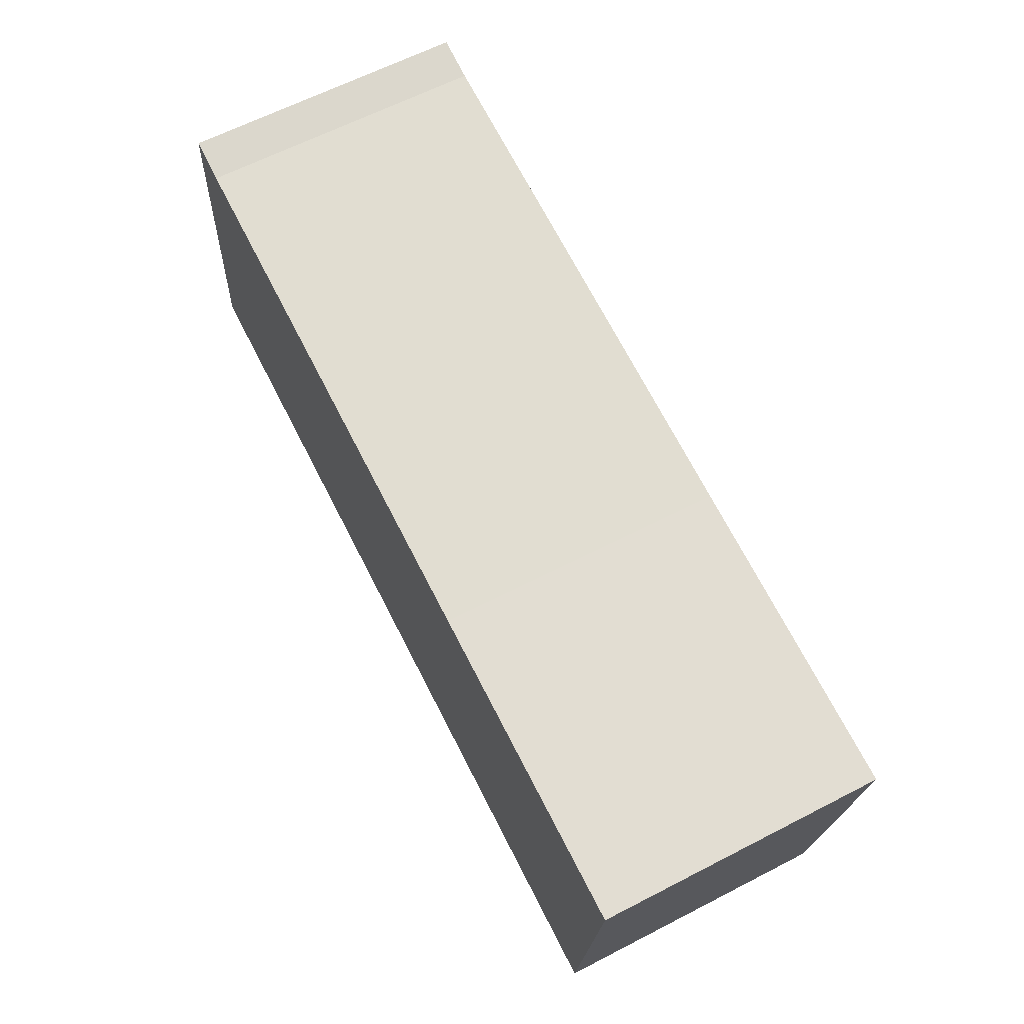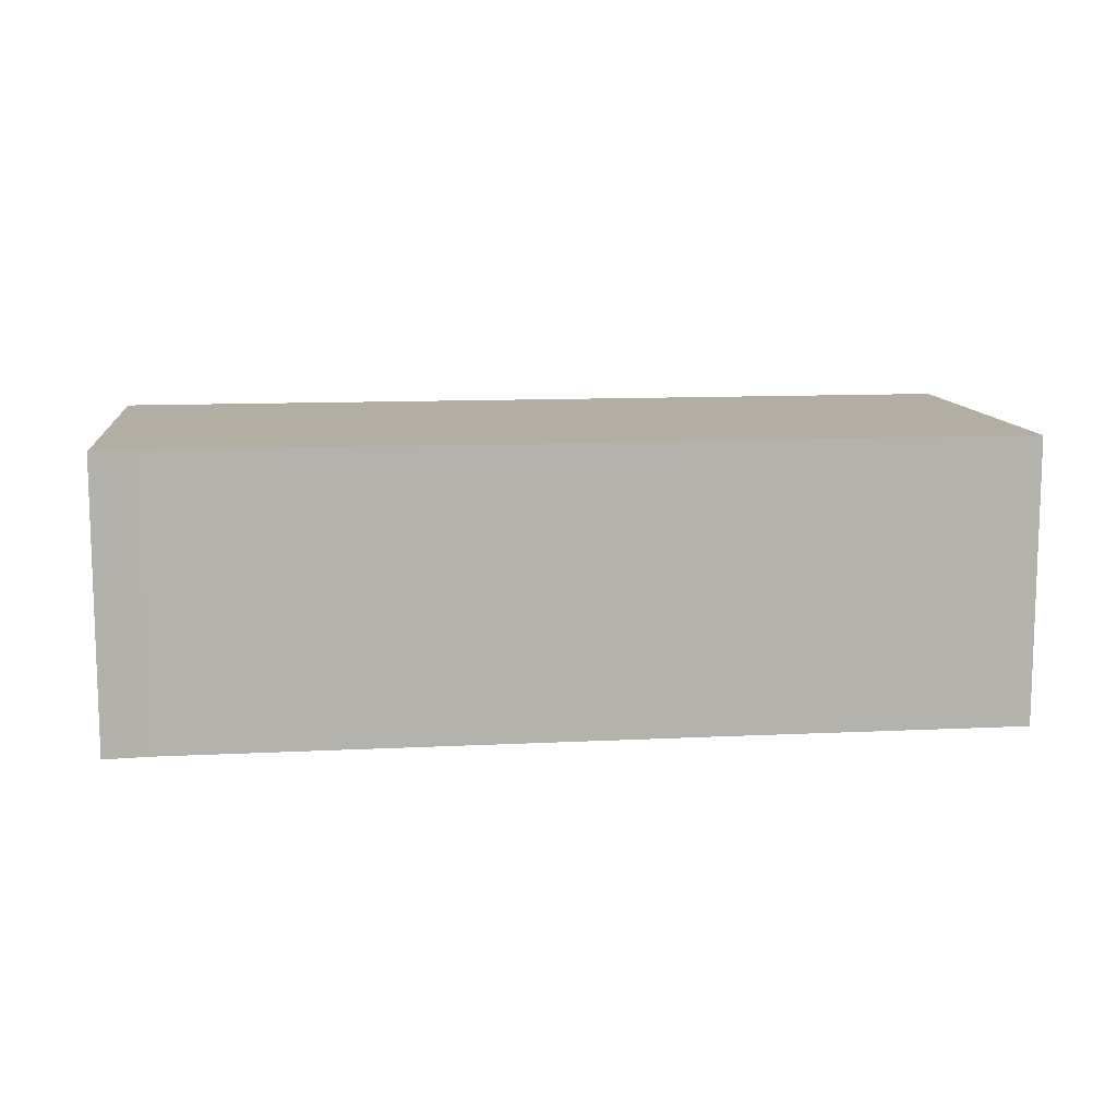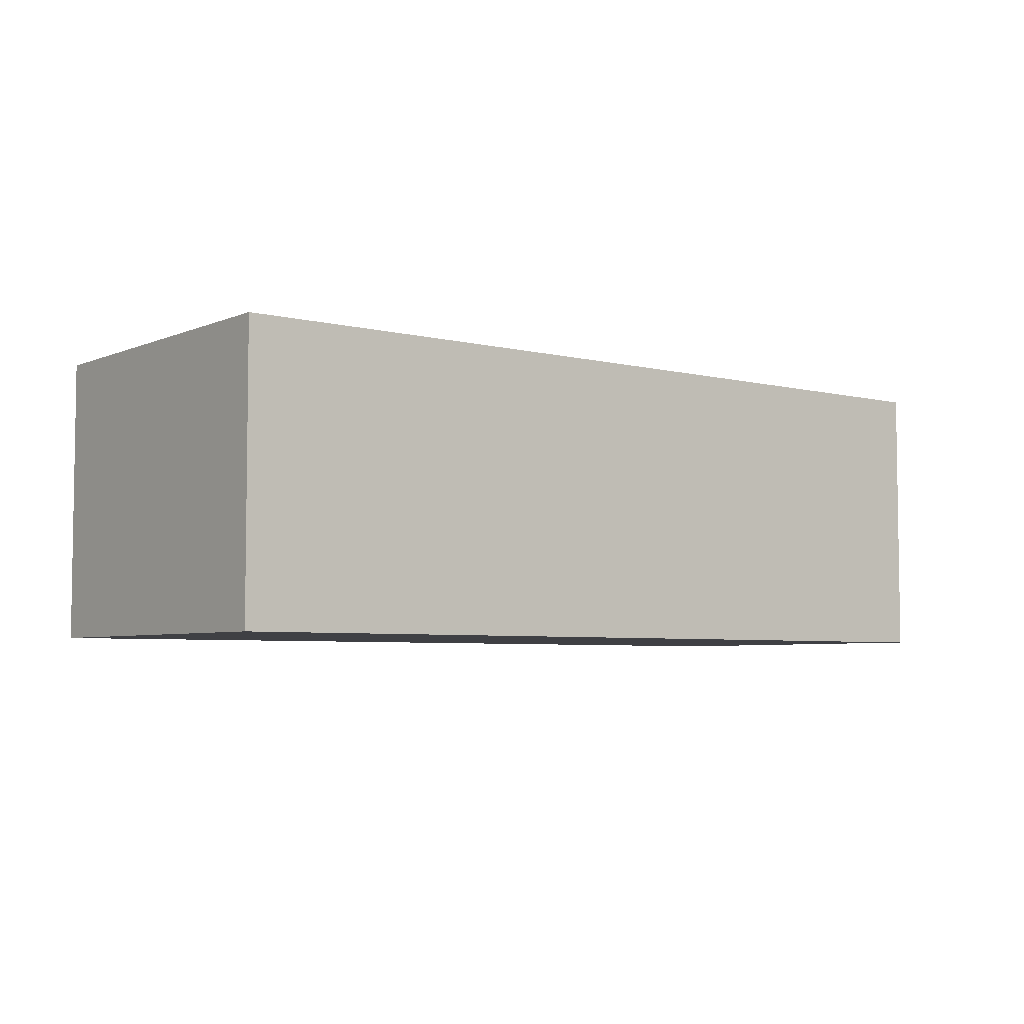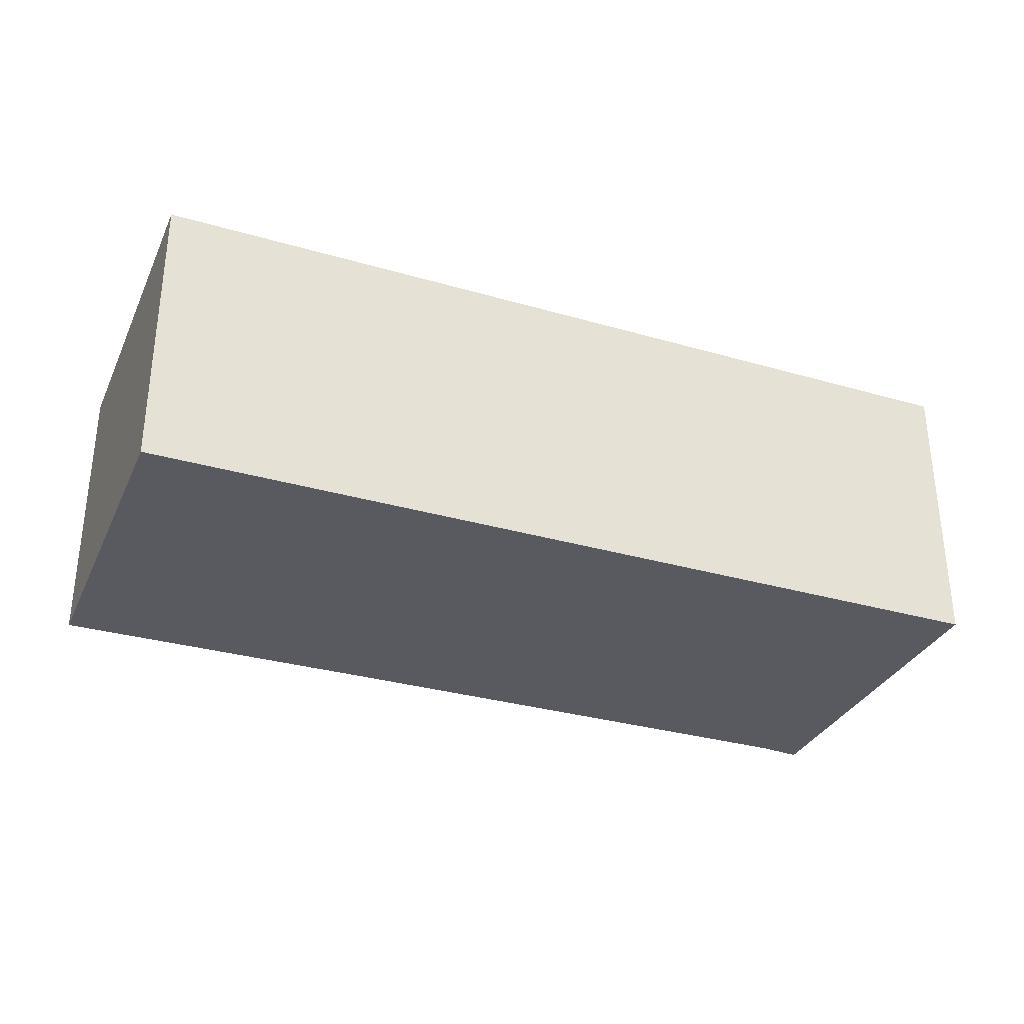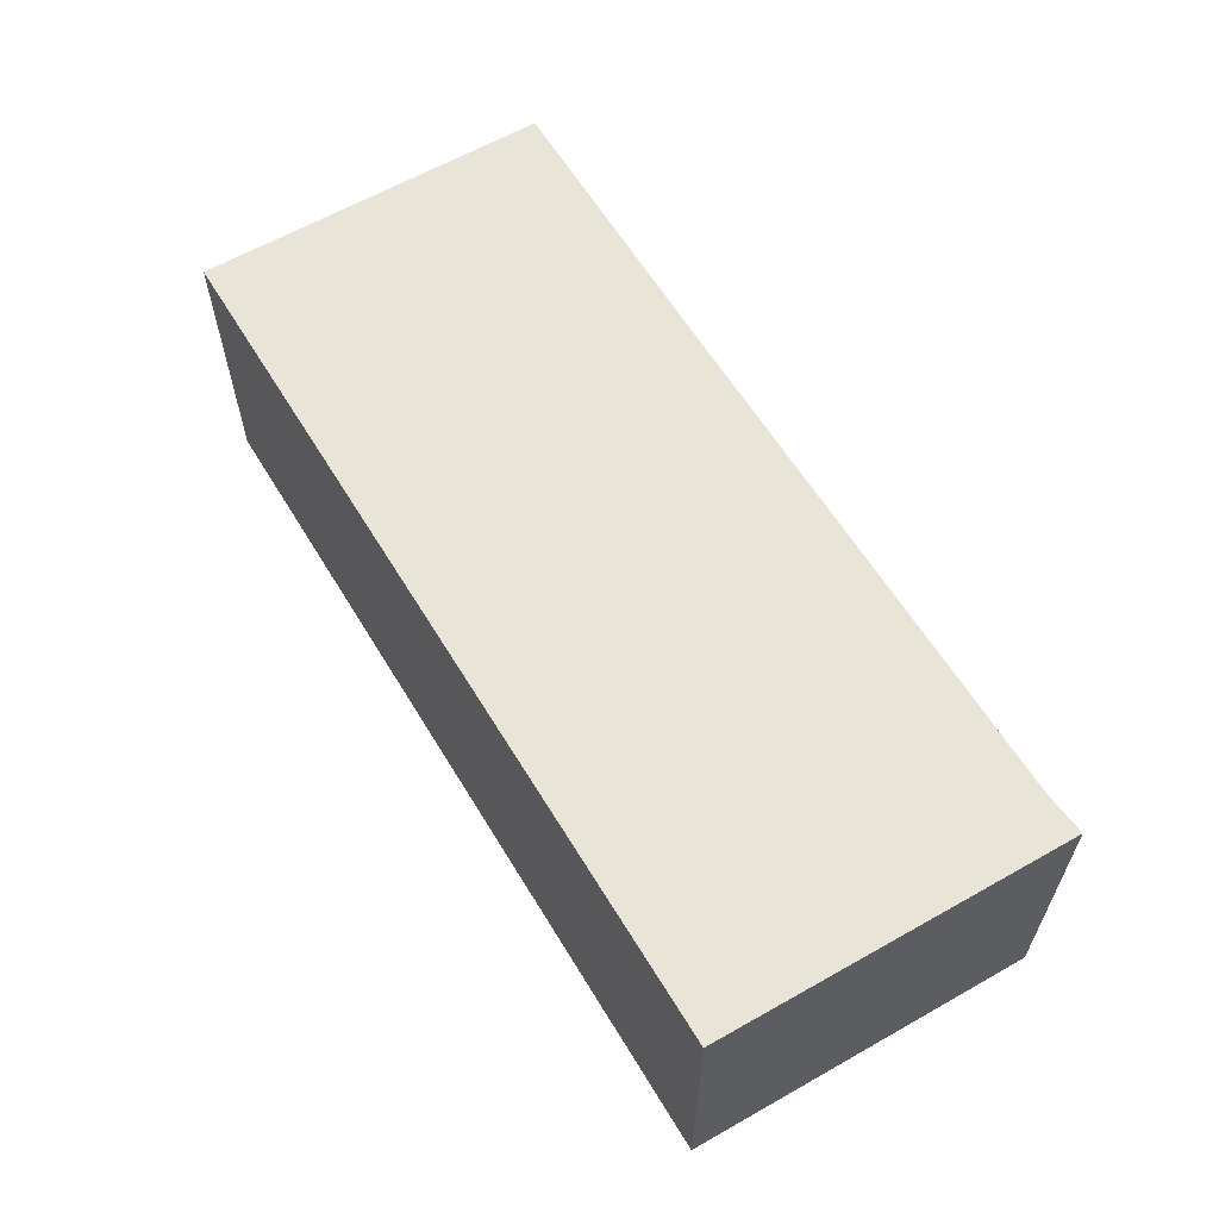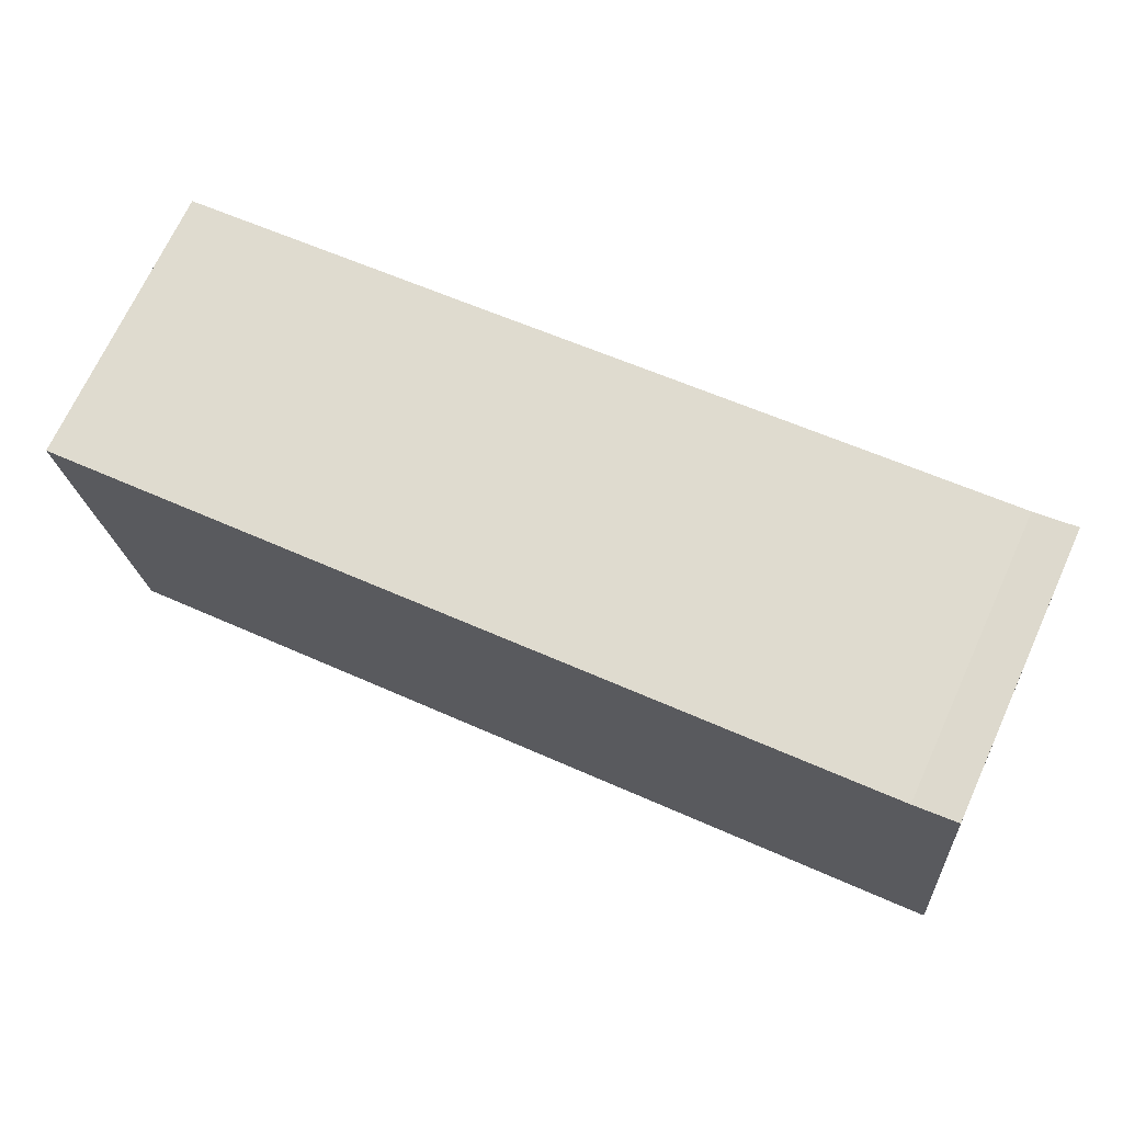
<metadata>
{"format":"obj","ext":"obj","renderer":"f3d","projection":"perspective","resolution":1024,"background":"white","views":[{"elev":64.1,"azim":62.6,"up":"+Z"},{"elev":11.0,"azim":-1.4,"up":"+Y"},{"elev":-5.1,"azim":147.7,"up":"+Y"},{"elev":-31.9,"azim":163.7,"up":"+Y"},{"elev":60.5,"azim":-115.2,"up":"+Y"},{"elev":70.5,"azim":-155.3,"up":"+Z"}]}
</metadata>
<code>
v  0.248 2.36 2.972
v  3.888 2.36 -0.401
v  0 2.36 1.445e-16
v  7.254 2.36 -0.749
v  0.6 2.36 2.903
v  4.963 2.36 2.461
v  7.547 2.36 2.215
v  7.547 -1.356e-16 2.215
v  7.254 4.586e-17 -0.749
v  3.888 2.455e-17 -0.401
v  0 0 0
v  0.248 -1.82e-16 2.972
v  0.6 -1.778e-16 2.903
v  4.963 -1.507e-16 2.461
g defaultobject
f 1 2 3
f 2 1 4
f 4 1 5
f 4 5 6
f 4 6 7
f 8 4 7
f 4 8 9
f 9 2 4
f 2 9 10
f 2 10 3
f 3 10 11
f 11 1 3
f 1 11 12
f 12 5 1
f 5 12 13
f 13 6 5
f 6 13 14
f 6 14 7
f 7 14 8
f 10 12 11
f 12 10 13
f 13 10 14
f 14 10 9
f 14 9 8

</code>
